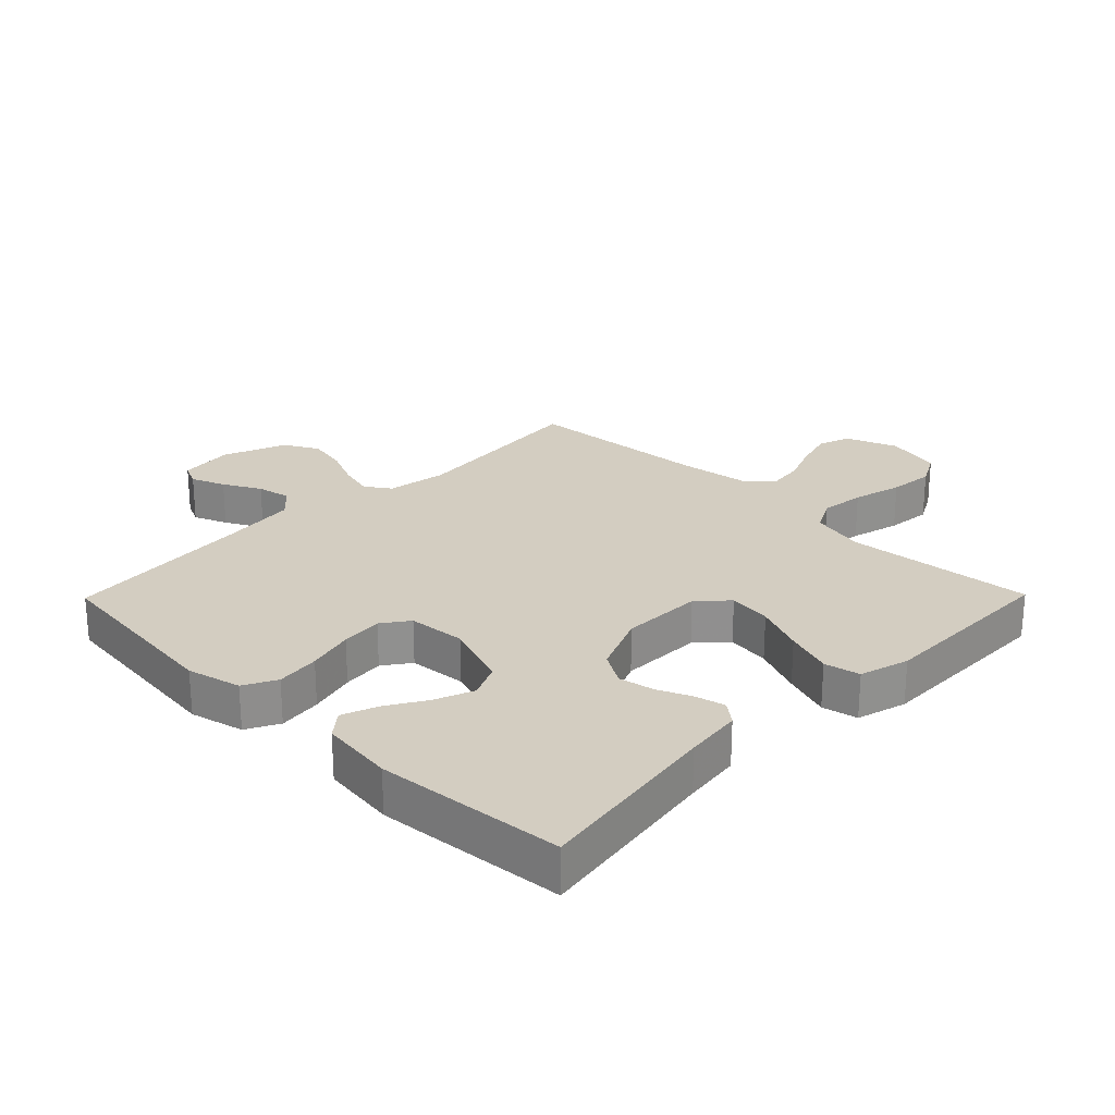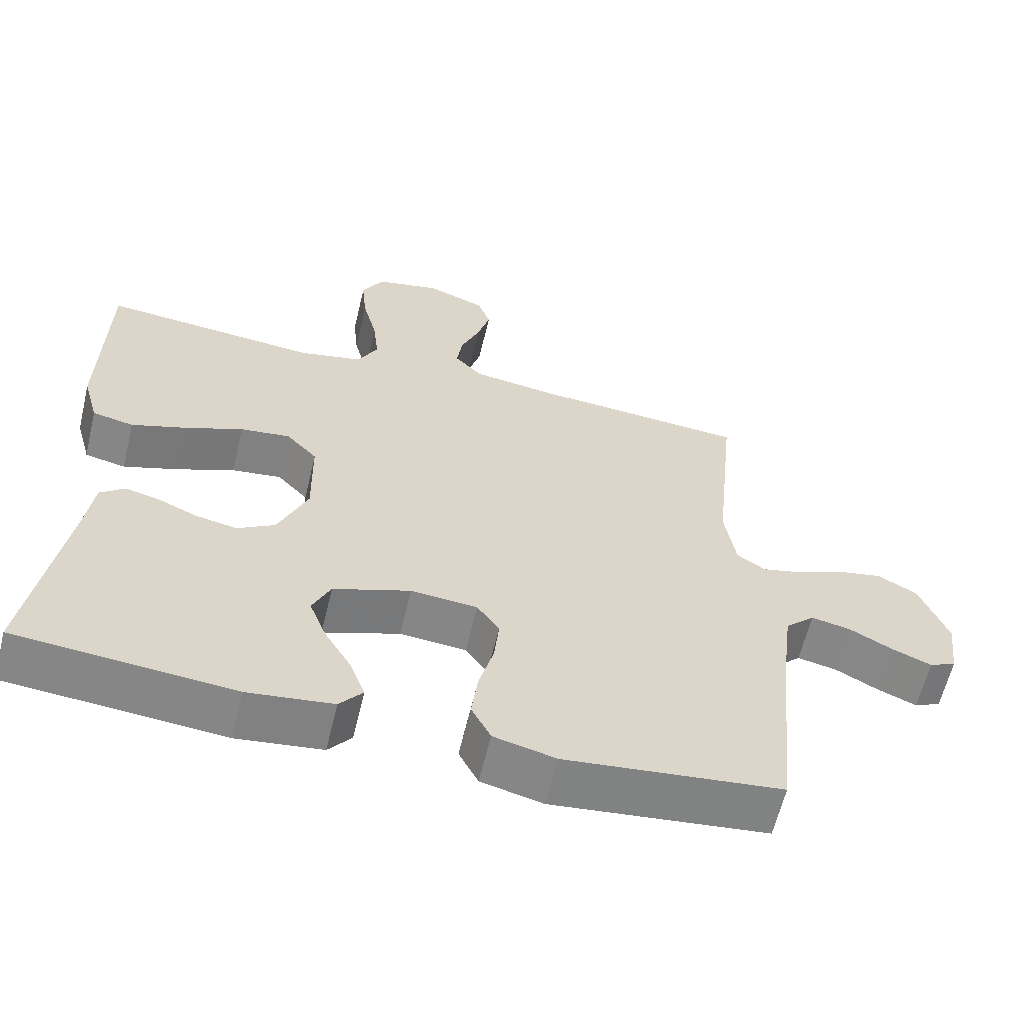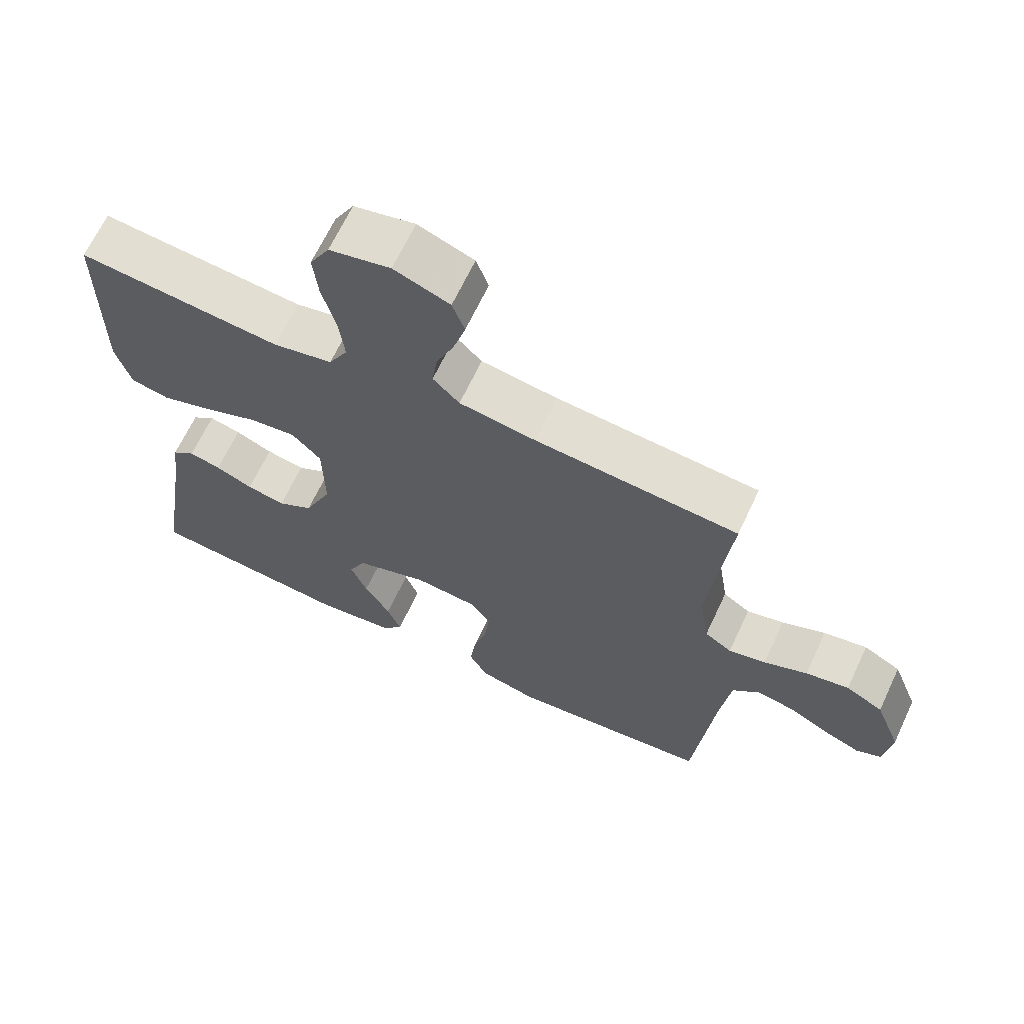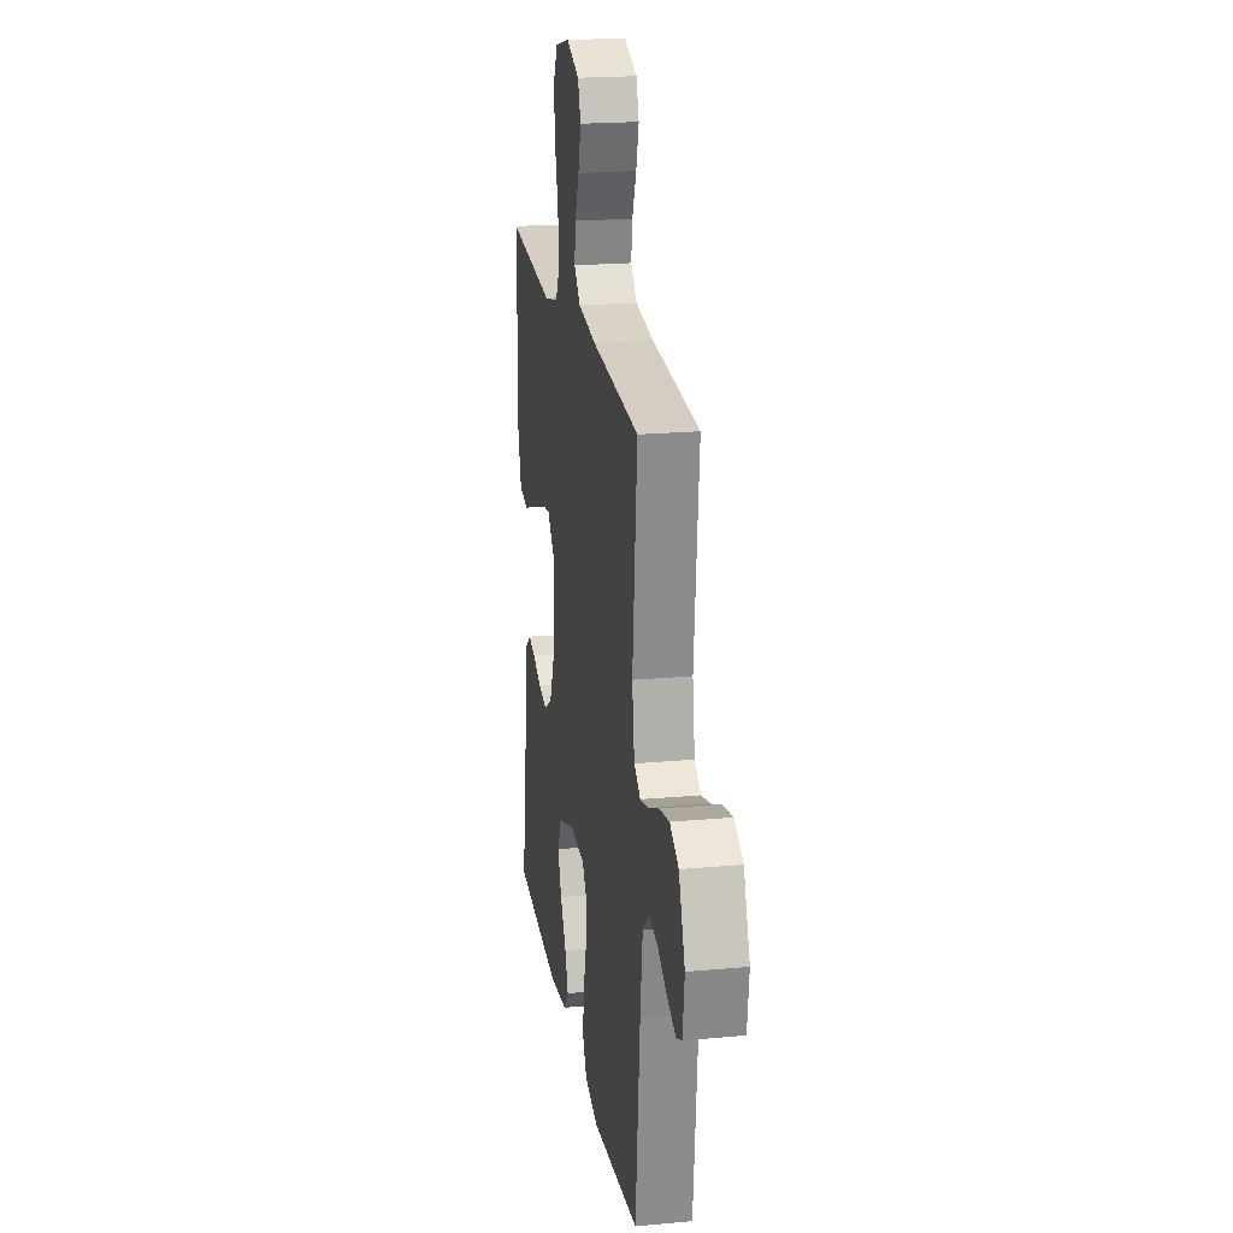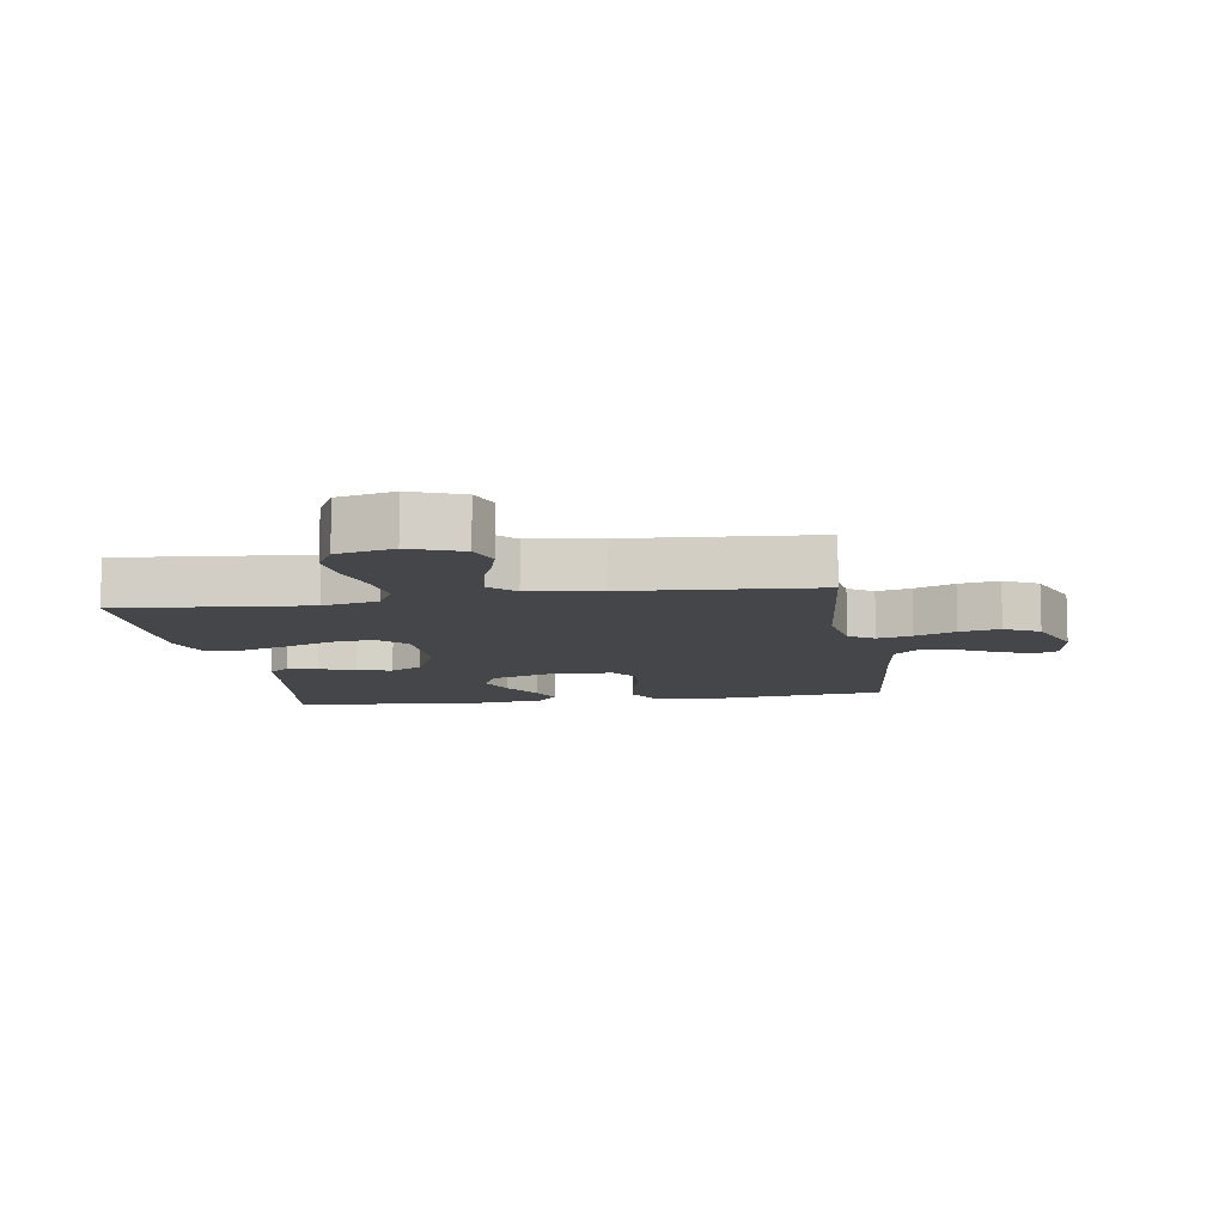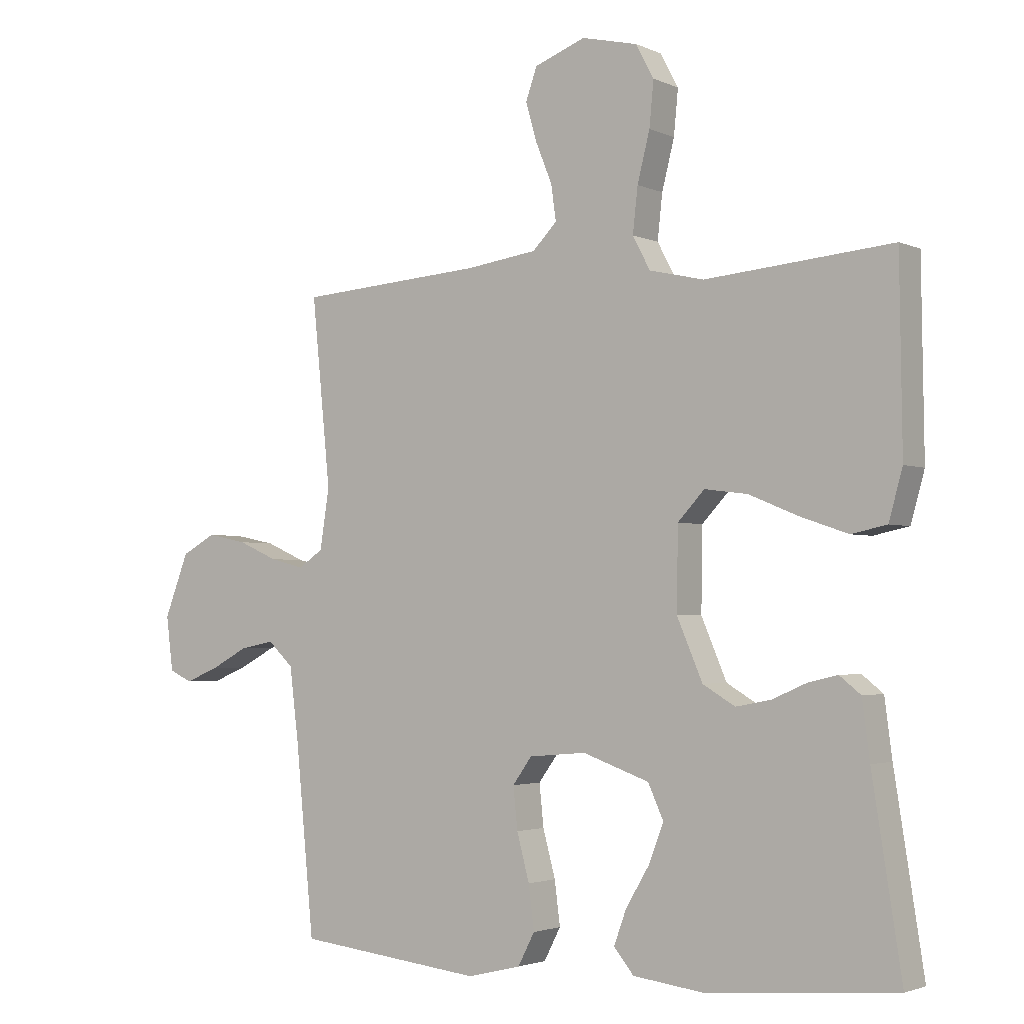
<metadata>
{"format":"obj","ext":"obj","renderer":"f3d","projection":"perspective","resolution":1024,"background":"white","views":[{"elev":24.8,"azim":-135.5,"up":"+Y"},{"elev":-61.7,"azim":-13.5,"up":"+Z"},{"elev":66.6,"azim":25.2,"up":"+Z"},{"elev":20.7,"azim":80.6,"up":"+Z"},{"elev":-9.7,"azim":9.0,"up":"+Y"},{"elev":-2.6,"azim":-146.1,"up":"+Z"}]}
</metadata>
<code>
v -0.5 0.07 -0.5
v -0.453 0.07 -0.2
v -0.441 0.07 -0.108
v -0.407 0.07 -0.081
v -0.36 0.07 -0.092
v -0.305 0.07 -0.116
v -0.248 0.07 -0.127
v -0.196 0.07 -0.096
v -0.155 0.07 0
v -0.157 0.07 0.131
v -0.2 0.07 0.177
v -0.269 0.07 0.168
v -0.349 0.07 0.135
v -0.425 0.07 0.109
v -0.482 0.07 0.121
v -0.504 0.07 0.2
v -0.5 0.07 0.5
v -0.2 0.07 0.473
v -0.112 0.07 0.493
v -0.084 0.07 0.546
v -0.092 0.07 0.618
v -0.112 0.07 0.697
v -0.119 0.07 0.769
v -0.09 0.07 0.823
v 0 0.07 0.844
v 0.082 0.07 0.813
v 0.1 0.07 0.762
v 0.082 0.07 0.699
v 0.056 0.07 0.635
v 0.048 0.07 0.578
v 0.087 0.07 0.538
v 0.2 0.07 0.522
v 0.5 0.07 0.5
v 0.47 0.07 0.2
v 0.485 0.07 0.103
v 0.525 0.07 0.076
v 0.58 0.07 0.09
v 0.644 0.07 0.118
v 0.708 0.07 0.131
v 0.763 0.07 0.101
v 0.802 0.07 0
v 0.791 0.07 -0.088
v 0.754 0.07 -0.105
v 0.7 0.07 -0.083
v 0.64 0.07 -0.051
v 0.585 0.07 -0.04
v 0.544 0.07 -0.079
v 0.529 0.07 -0.2
v 0.5 0.07 -0.5
v 0.2 0.07 -0.534
v 0.114 0.07 -0.513
v 0.087 0.07 -0.461
v 0.096 0.07 -0.391
v 0.116 0.07 -0.316
v 0.123 0.07 -0.249
v 0.092 0.07 -0.206
v 0 0.07 -0.198
v -0.107 0.07 -0.236
v -0.132 0.07 -0.291
v -0.108 0.07 -0.353
v -0.07 0.07 -0.417
v -0.05 0.07 -0.472
v -0.082 0.07 -0.511
v -0.2 0.07 -0.526
v -0.5 0 -0.5
v -0.453 0 -0.2
v -0.441 0 -0.108
v -0.407 0 -0.081
v -0.36 0 -0.092
v -0.305 0 -0.116
v -0.248 0 -0.127
v -0.196 0 -0.096
v -0.155 0 0
v -0.157 0 0.131
v -0.2 0 0.177
v -0.269 0 0.168
v -0.349 0 0.135
v -0.425 0 0.109
v -0.482 0 0.121
v -0.504 0 0.2
v -0.5 0 0.5
v -0.2 0 0.473
v -0.112 0 0.493
v -0.084 0 0.546
v -0.092 0 0.618
v -0.112 0 0.697
v -0.119 0 0.769
v -0.09 0 0.823
v 0 0 0.844
v 0.082 0 0.813
v 0.1 0 0.762
v 0.082 0 0.699
v 0.056 0 0.635
v 0.048 0 0.578
v 0.087 0 0.538
v 0.2 0 0.522
v 0.5 0 0.5
v 0.47 0 0.2
v 0.485 0 0.103
v 0.525 0 0.076
v 0.58 0 0.09
v 0.644 0 0.118
v 0.708 0 0.131
v 0.763 0 0.101
v 0.802 0 0
v 0.791 0 -0.088
v 0.754 0 -0.105
v 0.7 0 -0.083
v 0.64 0 -0.051
v 0.585 0 -0.04
v 0.544 0 -0.079
v 0.529 0 -0.2
v 0.5 0 -0.5
v 0.2 0 -0.534
v 0.114 0 -0.513
v 0.087 0 -0.461
v 0.096 0 -0.391
v 0.116 0 -0.316
v 0.123 0 -0.249
v 0.092 0 -0.206
v 0 0 -0.198
v -0.107 0 -0.236
v -0.132 0 -0.291
v -0.108 0 -0.353
v -0.07 0 -0.417
v -0.05 0 -0.472
v -0.082 0 -0.511
v -0.2 0 -0.526
f 64 1 2
f 63 64 2
f 62 63 2
f 61 62 2
f 60 61 2
f 4 5 6
f 3 4 6
f 2 3 6
f 60 2 6
f 59 60 6
f 58 59 6 7
f 57 58 7 8
f 56 57 8 9
f 52 53 54
f 51 52 54
f 50 51 54
f 49 50 54
f 48 49 54
f 47 48 54 55
f 46 47 55 56
f 43 44 45
f 42 43 45
f 41 42 45
f 40 41 45
f 39 40 45
f 38 39 45
f 37 38 45
f 36 37 45 46
f 56 9 10
f 46 56 10
f 36 46 10
f 35 36 10
f 32 33 34
f 35 10 11
f 34 35 11
f 32 34 11
f 31 32 11
f 27 28 29
f 26 27 29
f 25 26 29
f 24 25 29
f 23 24 29
f 22 23 29
f 21 22 29
f 20 21 29 30
f 31 11 12
f 30 31 12
f 20 30 12
f 19 20 12
f 16 17 18
f 16 18 19
f 15 16 19
f 14 15 19
f 13 14 19
f 12 13 19
f 66 65 128
f 66 128 127
f 66 127 126
f 66 126 125
f 66 125 124
f 70 69 68
f 70 68 67
f 70 67 66
f 70 66 124
f 70 124 123
f 71 70 123 122
f 72 71 122 121
f 73 72 121 120
f 118 117 116
f 118 116 115
f 118 115 114
f 118 114 113
f 118 113 112
f 119 118 112 111
f 120 119 111 110
f 109 108 107
f 109 107 106
f 109 106 105
f 109 105 104
f 109 104 103
f 109 103 102
f 109 102 101
f 110 109 101 100
f 74 73 120
f 74 120 110
f 74 110 100
f 74 100 99
f 98 97 96
f 75 74 99
f 75 99 98
f 75 98 96
f 75 96 95
f 93 92 91
f 93 91 90
f 93 90 89
f 93 89 88
f 93 88 87
f 93 87 86
f 93 86 85
f 94 93 85 84
f 76 75 95
f 76 95 94
f 76 94 84
f 76 84 83
f 82 81 80
f 83 82 80
f 83 80 79
f 83 79 78
f 83 78 77
f 83 77 76
f 1 65 66 2
f 2 66 67 3
f 3 67 68 4
f 4 68 69 5
f 5 69 70 6
f 6 70 71 7
f 7 71 72 8
f 8 72 73 9
f 9 73 74 10
f 10 74 75 11
f 11 75 76 12
f 12 76 77 13
f 13 77 78 14
f 14 78 79 15
f 15 79 80 16
f 16 80 81 17
f 17 81 82 18
f 18 82 83 19
f 19 83 84 20
f 20 84 85 21
f 21 85 86 22
f 22 86 87 23
f 23 87 88 24
f 24 88 89 25
f 25 89 90 26
f 26 90 91 27
f 27 91 92 28
f 28 92 93 29
f 29 93 94 30
f 30 94 95 31
f 31 95 96 32
f 32 96 97 33
f 33 97 98 34
f 34 98 99 35
f 35 99 100 36
f 36 100 101 37
f 37 101 102 38
f 38 102 103 39
f 39 103 104 40
f 40 104 105 41
f 41 105 106 42
f 42 106 107 43
f 43 107 108 44
f 44 108 109 45
f 45 109 110 46
f 46 110 111 47
f 47 111 112 48
f 48 112 113 49
f 49 113 114 50
f 50 114 115 51
f 51 115 116 52
f 52 116 117 53
f 53 117 118 54
f 54 118 119 55
f 55 119 120 56
f 56 120 121 57
f 57 121 122 58
f 58 122 123 59
f 59 123 124 60
f 60 124 125 61
f 61 125 126 62
f 62 126 127 63
f 63 127 128 64
f 64 128 65 1

</code>
